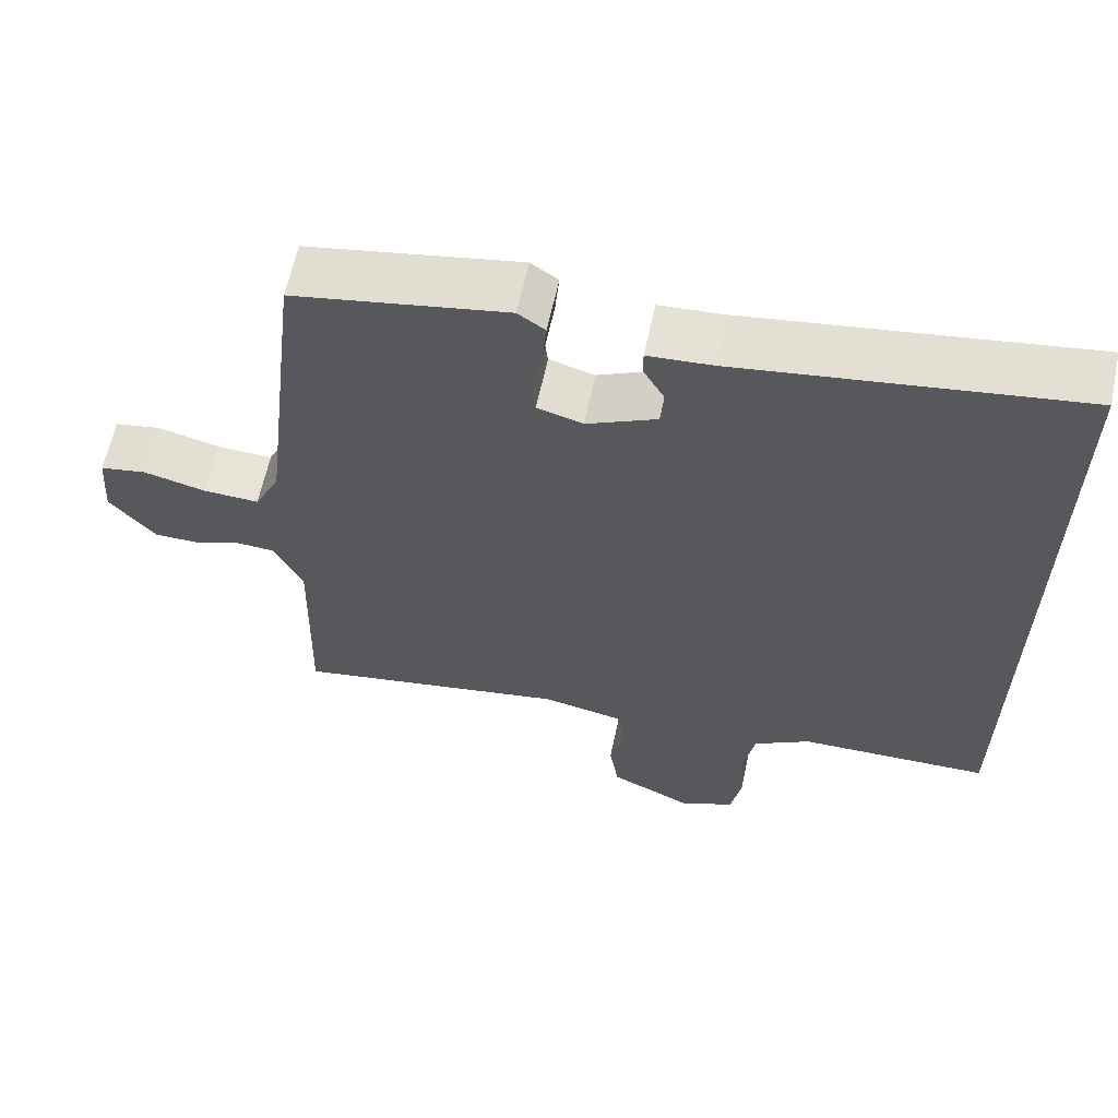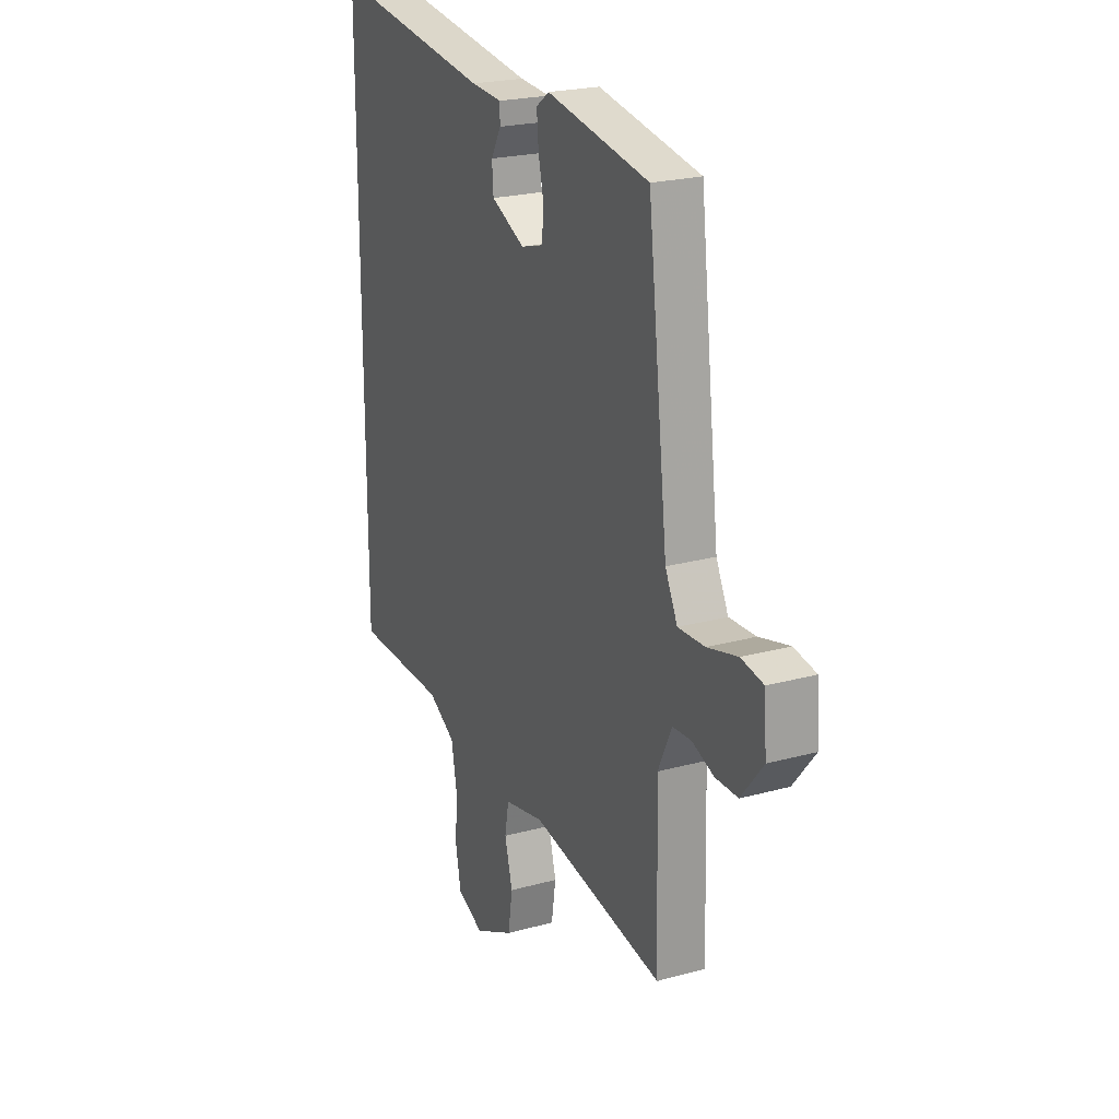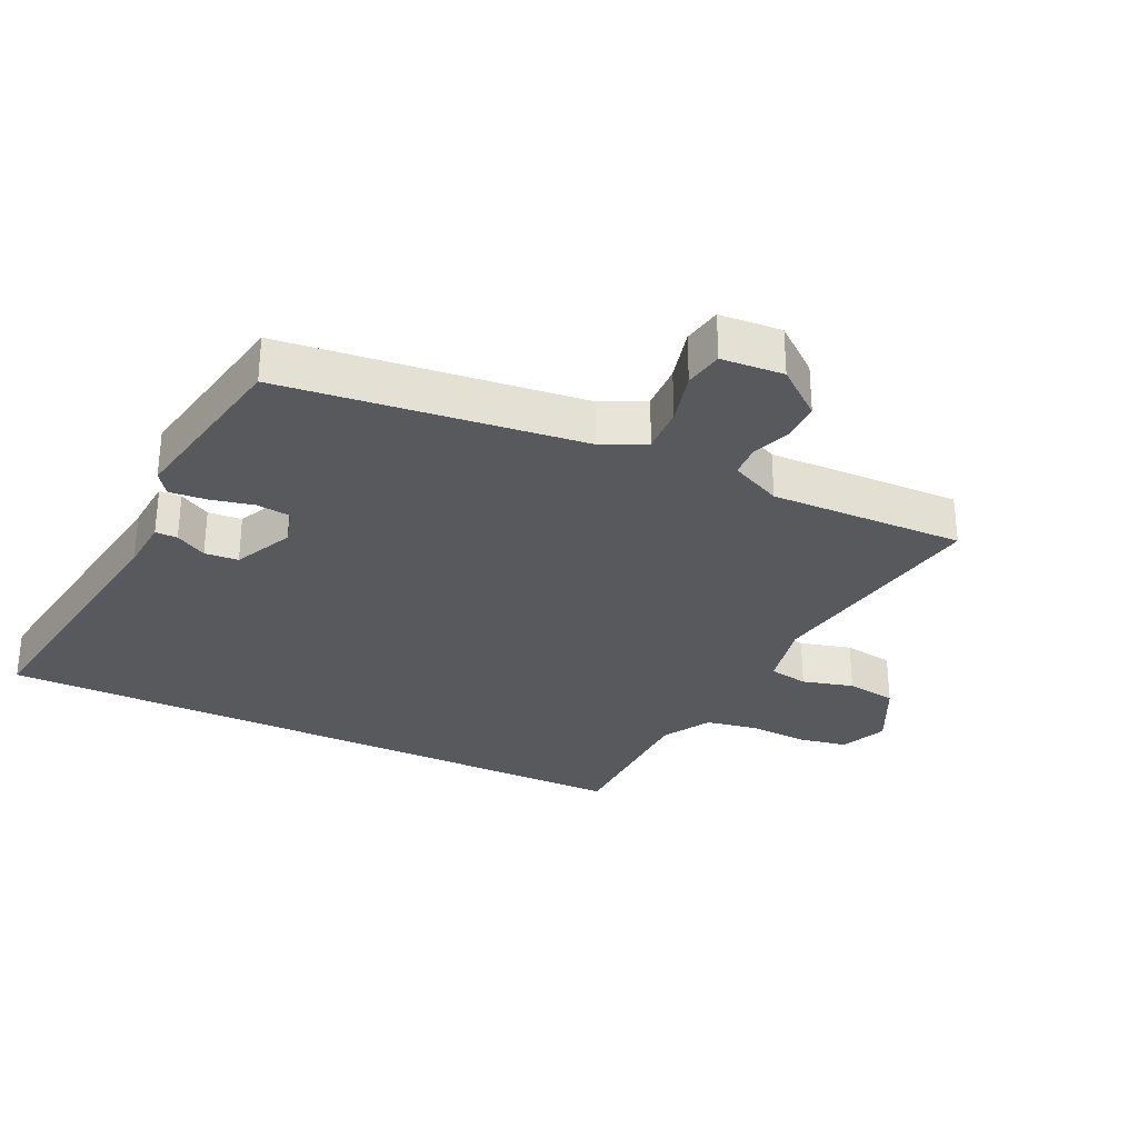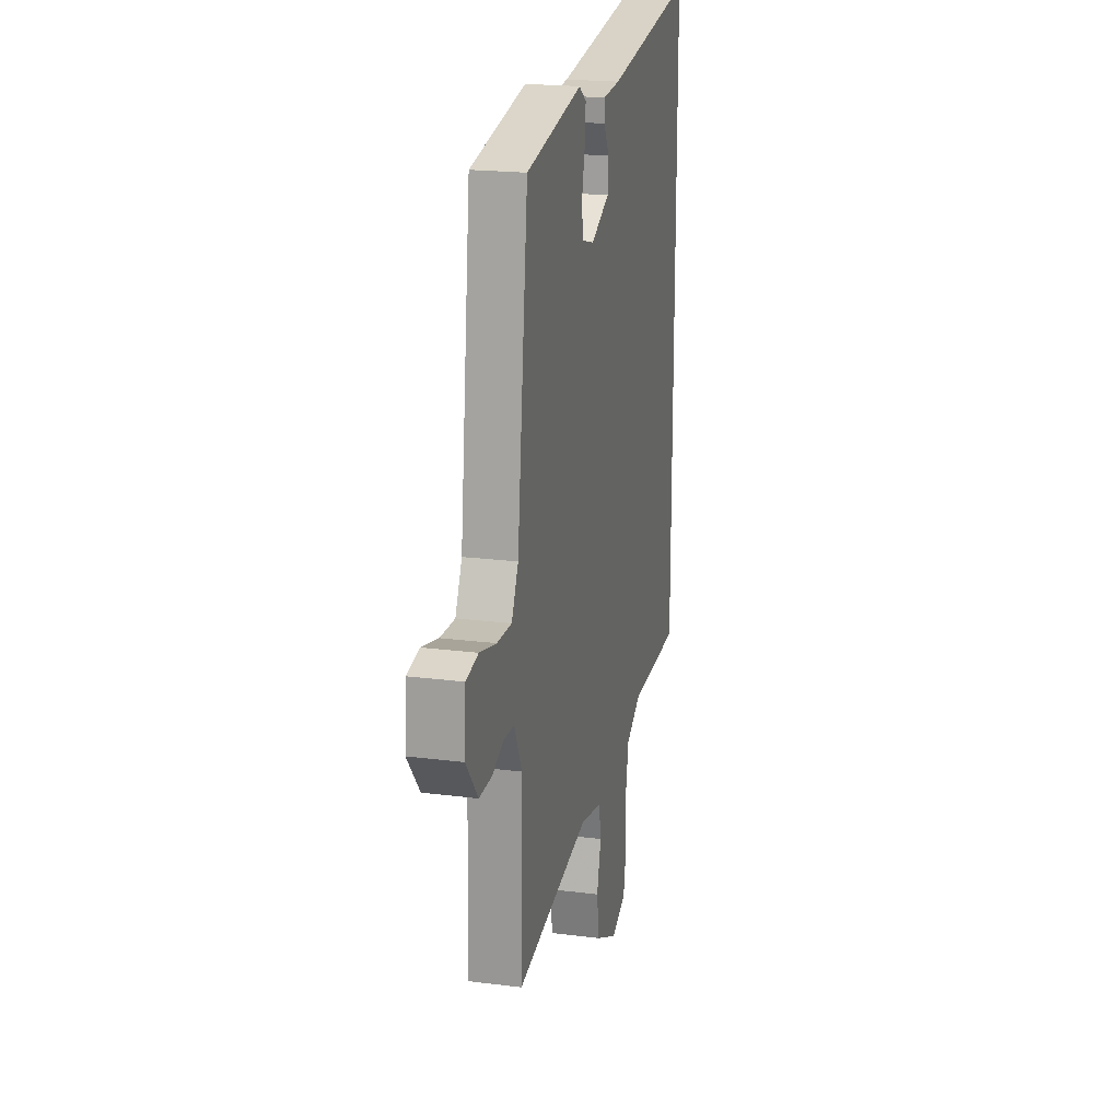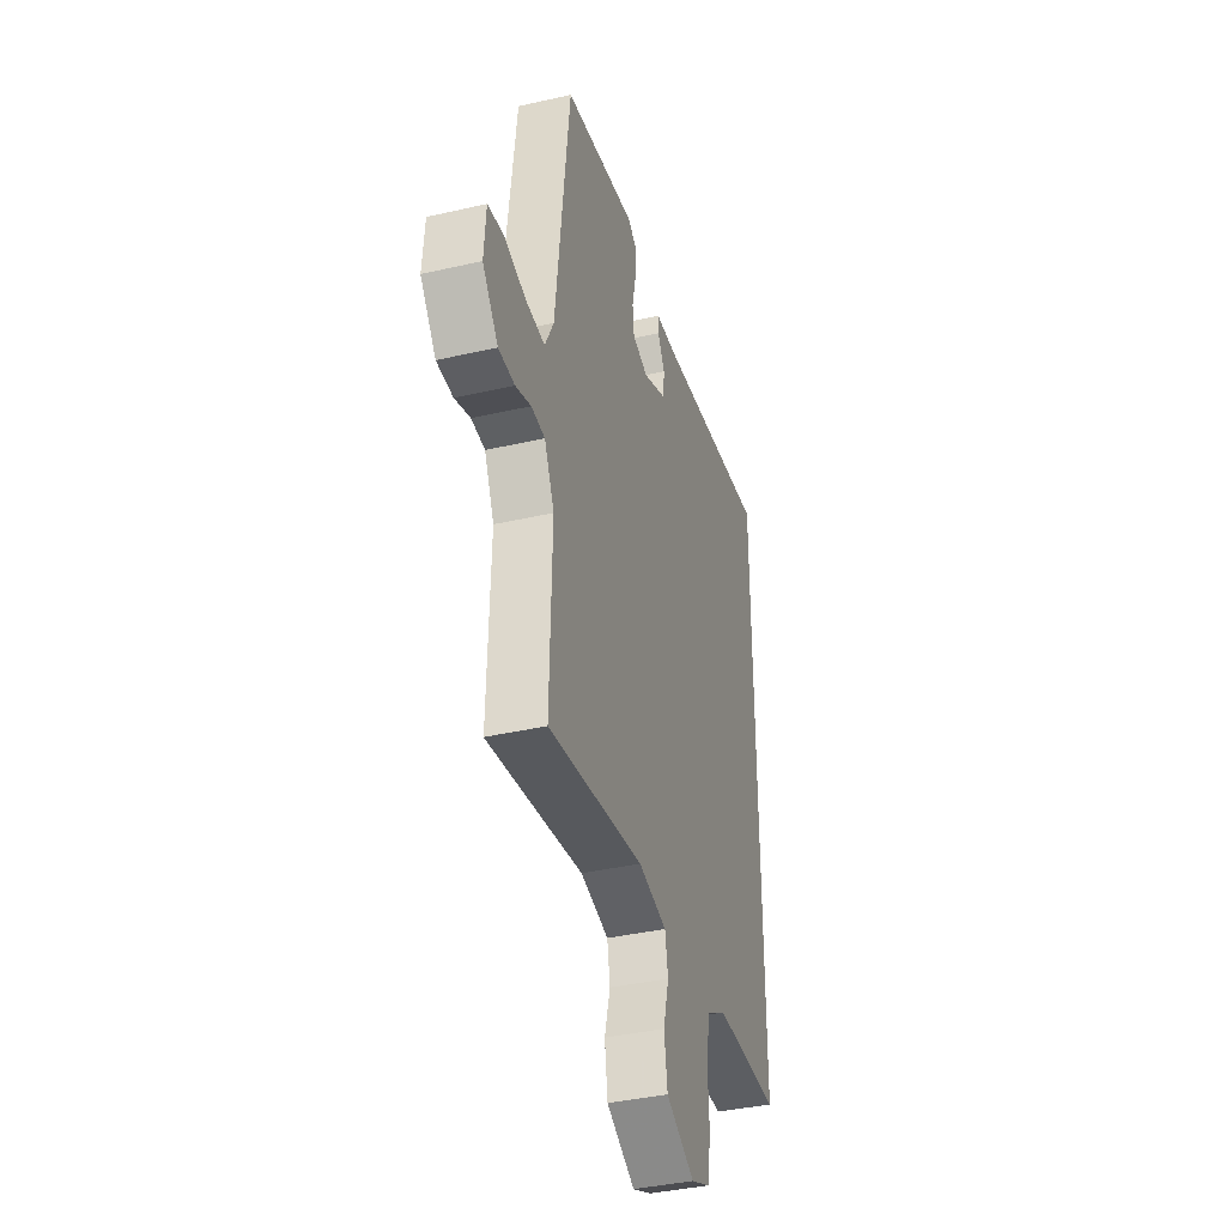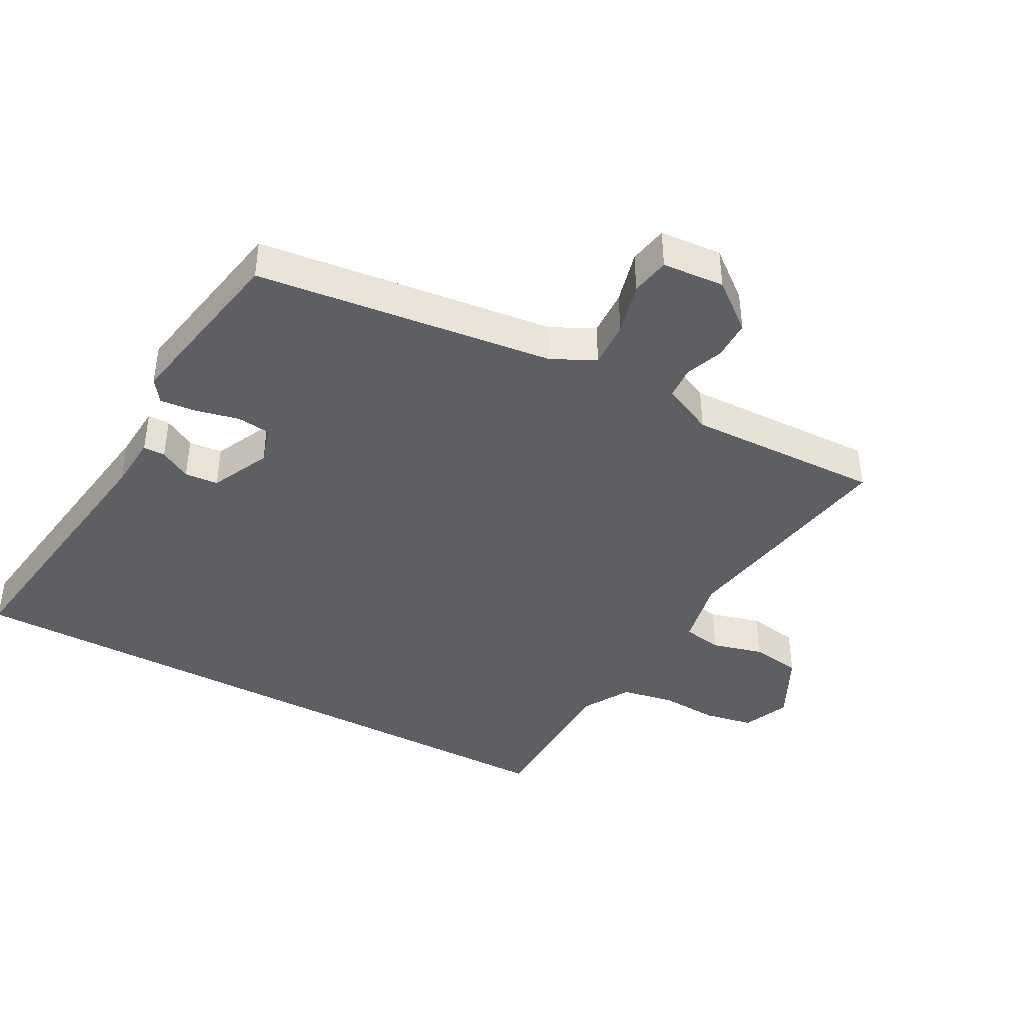
<metadata>
{"format":"obj","ext":"obj","renderer":"f3d","projection":"perspective","resolution":1024,"background":"white","views":[{"elev":62.4,"azim":-168.0,"up":"+Z"},{"elev":22.5,"azim":64.6,"up":"+Z"},{"elev":-30.2,"azim":64.6,"up":"+Y"},{"elev":20.5,"azim":103.1,"up":"+Z"},{"elev":-39.1,"azim":106.0,"up":"+Z"},{"elev":-41.3,"azim":61.7,"up":"+Y"}]}
</metadata>
<code>
v 0.494 0.07 -0.549
v 0.135 0.07 -0.487
v 0.028 0.07 -0.509
v 0.017 0.07 -0.57
v 0.038 0.07 -0.649
v 0.026 0.07 -0.727
v -0.081 0.07 -0.78
v -0.153 0.07 -0.749
v -0.167 0.07 -0.674
v -0.162 0.07 -0.583
v -0.177 0.07 -0.502
v -0.251 0.07 -0.459
v -0.5 0.07 -0.454
v -0.5 0.07 0.575
v -0.064 0.07 0.511
v 0.02 0.07 0.505
v 0.02 0.07 0.471
v -0.007 0.07 0.423
v -0.003 0.07 0.371
v 0.088 0.07 0.328
v 0.147 0.07 0.345
v 0.153 0.07 0.398
v 0.138 0.07 0.464
v 0.133 0.07 0.521
v 0.168 0.07 0.546
v 0.444 0.07 0.495
v 0.498 0.07 0.034
v 0.531 0.07 -0.033
v 0.603 0.07 -0.03
v 0.685 0.07 -0.009
v 0.745 0.07 -0.02
v 0.752 0.07 -0.116
v 0.693 0.07 -0.189
v 0.632 0.07 -0.189
v 0.574 0.07 -0.167
v 0.523 0.07 -0.17
v 0.486 0.07 -0.249
v 0.494 0 -0.549
v 0.135 0 -0.487
v 0.028 0 -0.509
v 0.017 0 -0.57
v 0.038 0 -0.649
v 0.026 0 -0.727
v -0.081 0 -0.78
v -0.153 0 -0.749
v -0.167 0 -0.674
v -0.162 0 -0.583
v -0.177 0 -0.502
v -0.251 0 -0.459
v -0.5 0 -0.454
v -0.5 0 0.575
v -0.064 0 0.511
v 0.02 0 0.505
v 0.02 0 0.471
v -0.007 0 0.423
v -0.003 0 0.371
v 0.088 0 0.328
v 0.147 0 0.345
v 0.153 0 0.398
v 0.138 0 0.464
v 0.133 0 0.521
v 0.168 0 0.546
v 0.444 0 0.495
v 0.498 0 0.034
v 0.531 0 -0.033
v 0.603 0 -0.03
v 0.685 0 -0.009
v 0.745 0 -0.02
v 0.752 0 -0.116
v 0.693 0 -0.189
v 0.632 0 -0.189
v 0.574 0 -0.167
v 0.523 0 -0.17
v 0.486 0 -0.249
f 33 34 35
f 32 33 35
f 31 32 35
f 30 31 35
f 29 30 35
f 28 29 35 36
f 27 28 36 37
f 26 27 37
f 25 26 37
f 24 25 37
f 23 24 37
f 22 23 37
f 15 16 17 18
f 15 18 19
f 14 15 19
f 13 14 19
f 12 13 19
f 11 12 19 20
f 8 9 10
f 7 8 10
f 6 7 10
f 5 6 10
f 4 5 10
f 11 20 21
f 10 11 21
f 4 10 21
f 3 4 21
f 37 1 2
f 22 37 2
f 21 22 2
f 2 3 21
f 72 71 70
f 72 70 69
f 72 69 68
f 72 68 67
f 72 67 66
f 73 72 66 65
f 74 73 65 64
f 74 64 63
f 74 63 62
f 74 62 61
f 74 61 60
f 74 60 59
f 55 54 53 52
f 56 55 52
f 56 52 51
f 56 51 50
f 56 50 49
f 57 56 49 48
f 47 46 45
f 47 45 44
f 47 44 43
f 47 43 42
f 47 42 41
f 58 57 48
f 58 48 47
f 58 47 41
f 58 41 40
f 39 38 74
f 39 74 59
f 39 59 58
f 58 40 39
f 1 38 39 2
f 2 39 40 3
f 3 40 41 4
f 4 41 42 5
f 5 42 43 6
f 6 43 44 7
f 7 44 45 8
f 8 45 46 9
f 9 46 47 10
f 10 47 48 11
f 11 48 49 12
f 12 49 50 13
f 13 50 51 14
f 14 51 52 15
f 15 52 53 16
f 16 53 54 17
f 17 54 55 18
f 18 55 56 19
f 19 56 57 20
f 20 57 58 21
f 21 58 59 22
f 22 59 60 23
f 23 60 61 24
f 24 61 62 25
f 25 62 63 26
f 26 63 64 27
f 27 64 65 28
f 28 65 66 29
f 29 66 67 30
f 30 67 68 31
f 31 68 69 32
f 32 69 70 33
f 33 70 71 34
f 34 71 72 35
f 35 72 73 36
f 36 73 74 37
f 37 74 38 1

</code>
